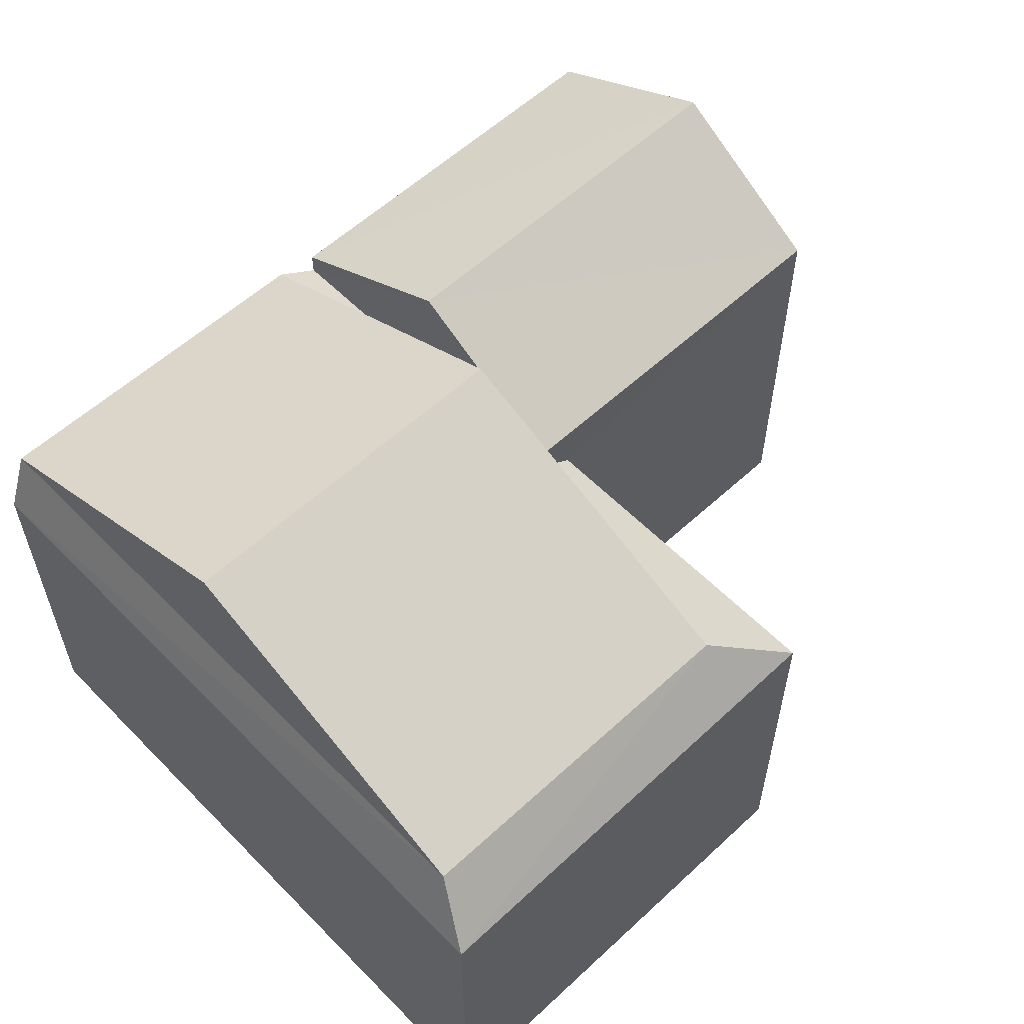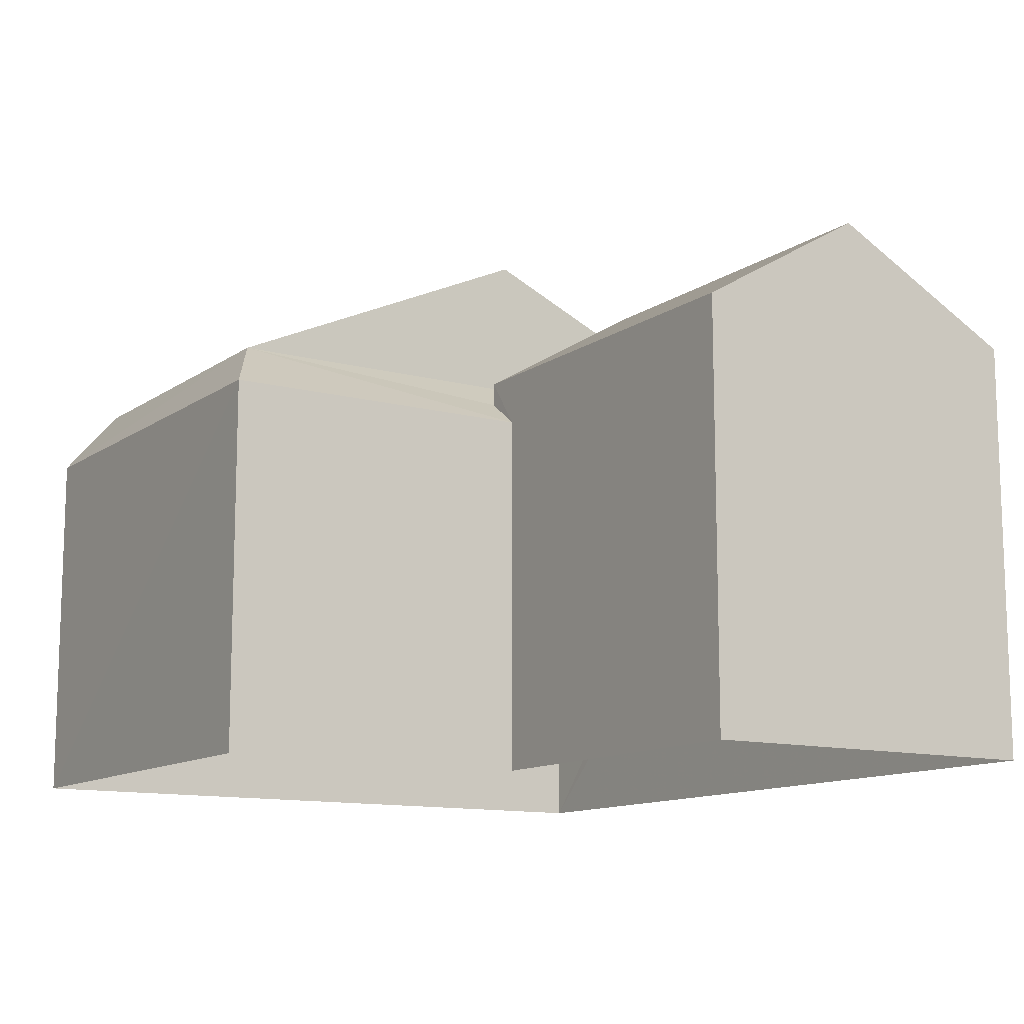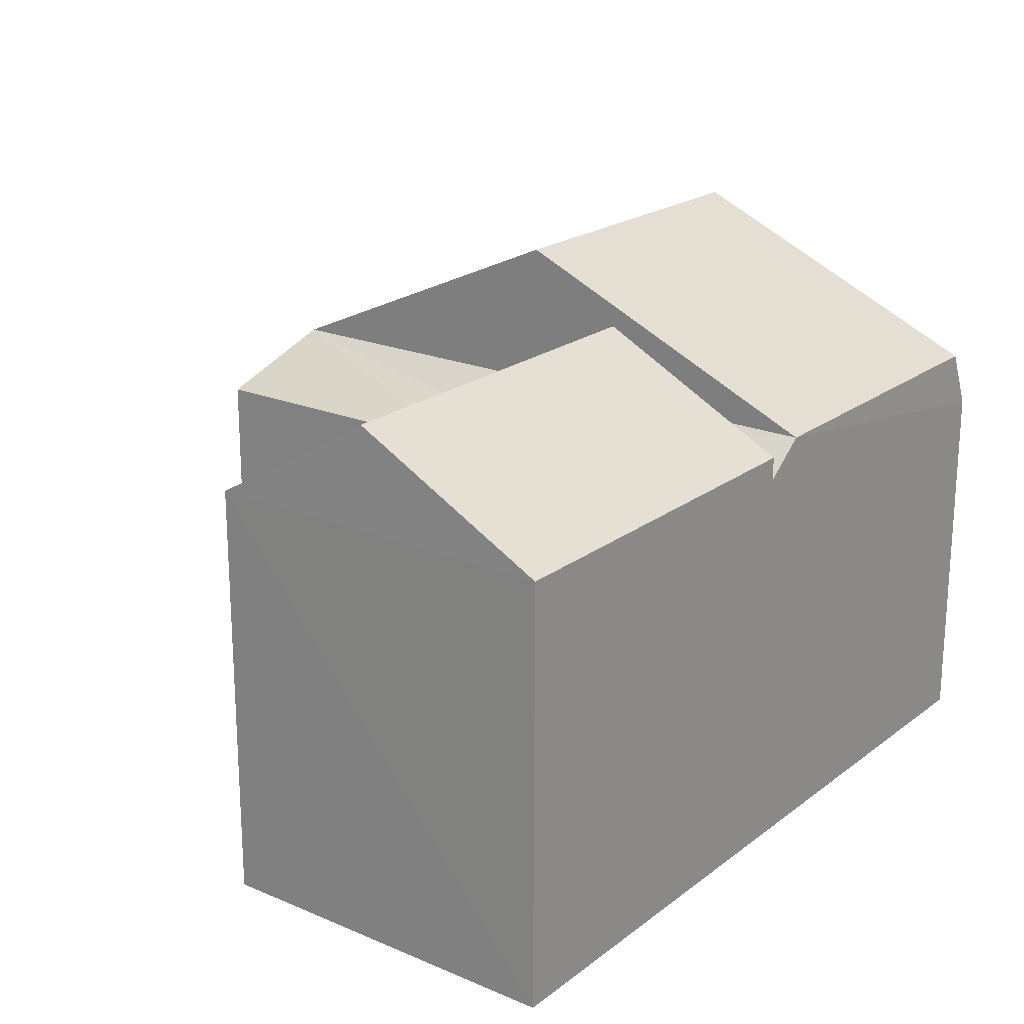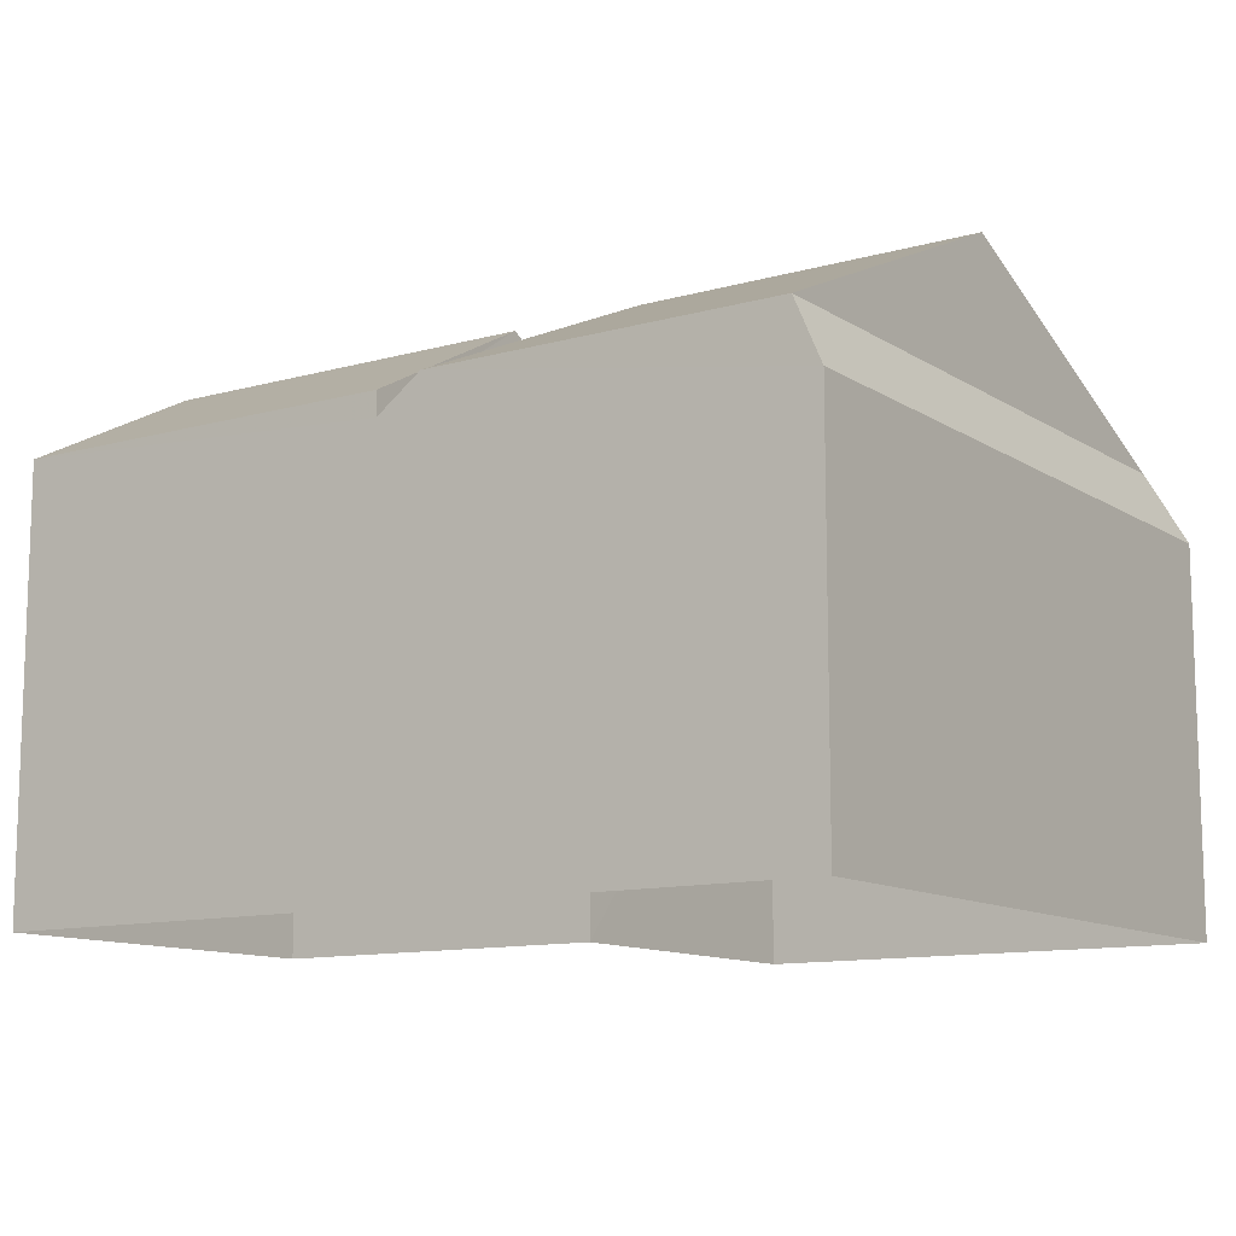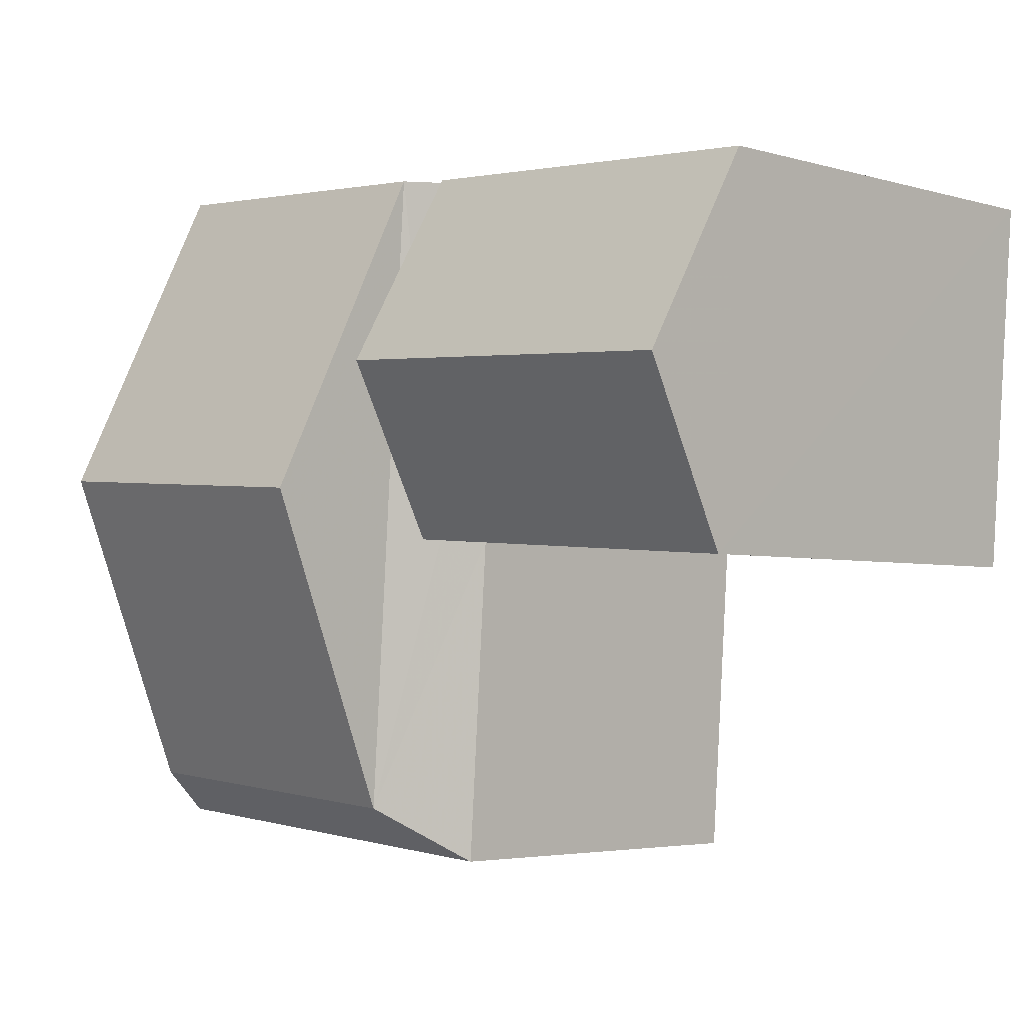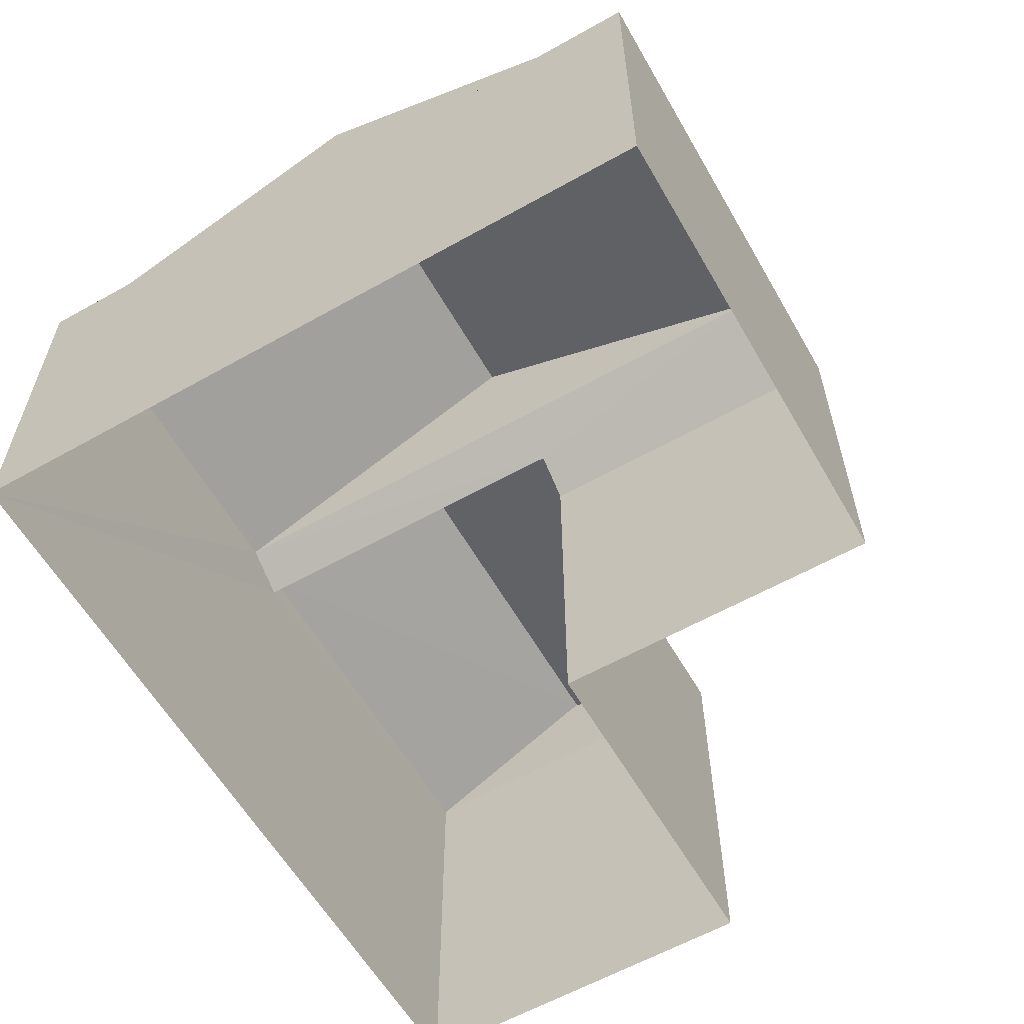
<metadata>
{"format":"obj","ext":"obj","renderer":"f3d","projection":"perspective","resolution":1024,"background":"white","views":[{"elev":57.8,"azim":-47.9,"up":"+Z"},{"elev":-12.0,"azim":53.4,"up":"+Z"},{"elev":20.8,"azim":122.8,"up":"+Z"},{"elev":-11.6,"azim":-150.1,"up":"+Z"},{"elev":-3.8,"azim":46.0,"up":"+Y"},{"elev":-59.9,"azim":-64.3,"up":"+Z"}]}
</metadata>
<code>
v -3.727e+05 -1.053e+05 24.36
v -3.727e+05 -1.053e+05 24.36
v -3.727e+05 -1.053e+05 24.36
v -3.727e+05 -1.053e+05 24.36
v -3.727e+05 -1.053e+05 24.36
v -3.727e+05 -1.053e+05 24.36
v -3.727e+05 -1.053e+05 29.77
v -3.727e+05 -1.053e+05 29.77
v -3.727e+05 -1.053e+05 30.65
v -3.727e+05 -1.053e+05 30.65
v -3.727e+05 -1.053e+05 31.99
v -3.727e+05 -1.053e+05 30.52
v -3.727e+05 -1.053e+05 31.99
v -3.727e+05 -1.053e+05 30.52
v -3.727e+05 -1.053e+05 30.65
v -3.727e+05 -1.053e+05 32.72
v -3.727e+05 -1.053e+05 32.72
v -3.727e+05 -1.053e+05 29.77
v -3.727e+05 -1.053e+05 29.77
v -3.727e+05 -1.053e+05 30.18
v -3.727e+05 -1.053e+05 30.65
v -3.727e+05 -1.053e+05 30.17
v -3.727e+05 -1.053e+05 30.51
v -3.727e+05 -1.053e+05 30.52
f 1 2 3
f 3 4 1
f 5 2 1
f 6 5 1
f 7 8 9
f 10 7 9
f 11 12 13
f 11 14 12
f 9 15 16
f 17 9 16
f 18 19 15
f 15 20 21
f 21 20 22
f 19 20 15
f 13 23 11
f 13 24 23
f 8 18 15
f 9 8 15
f 21 10 17
f 16 21 17
f 1 18 6
f 1 19 18
f 8 2 5
f 8 7 2
f 1 4 19
f 4 12 19
f 19 14 20
f 19 12 14
f 14 11 20
f 20 11 22
f 11 23 22
f 16 15 21
f 18 5 6
f 18 8 5
f 17 10 9
f 4 3 12
f 12 24 13
f 12 3 24
f 23 24 22
f 10 21 7
f 24 3 22
f 21 22 2
f 22 3 2
f 21 2 7

</code>
